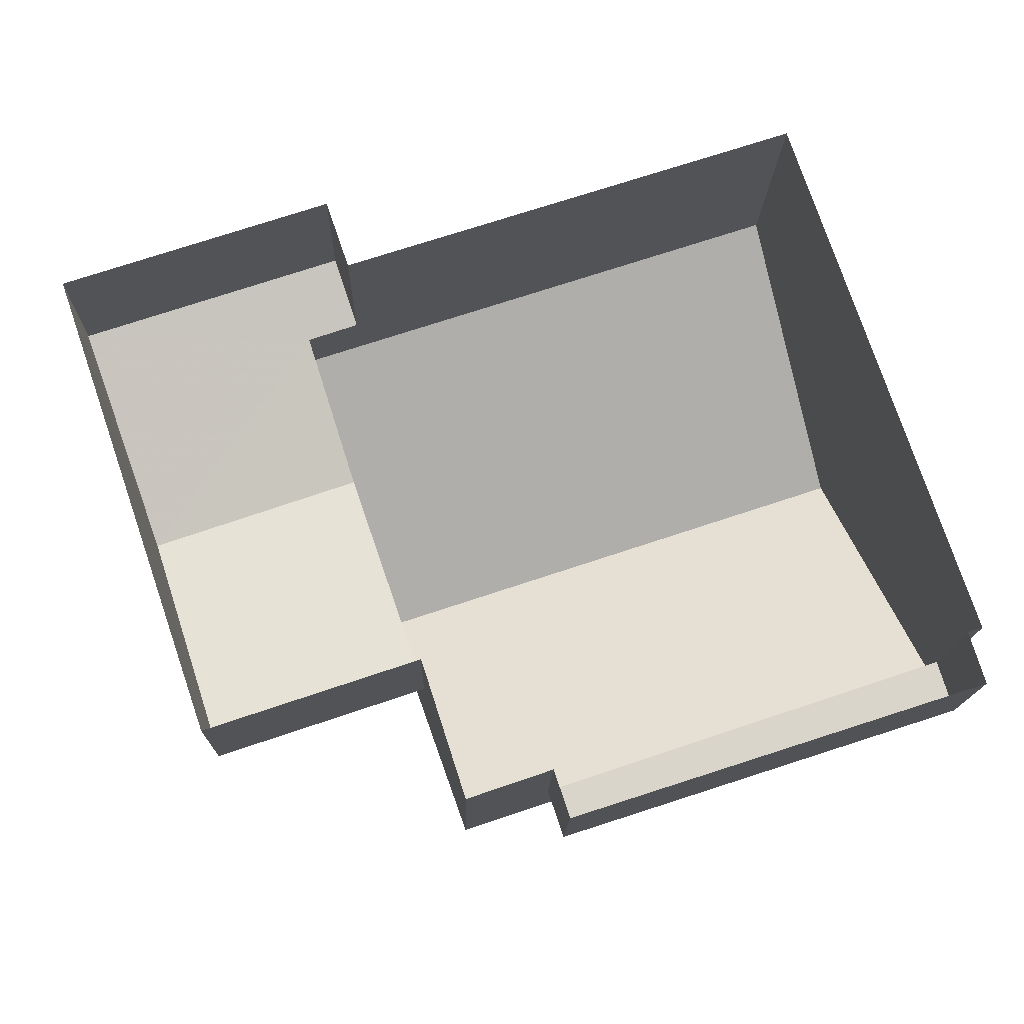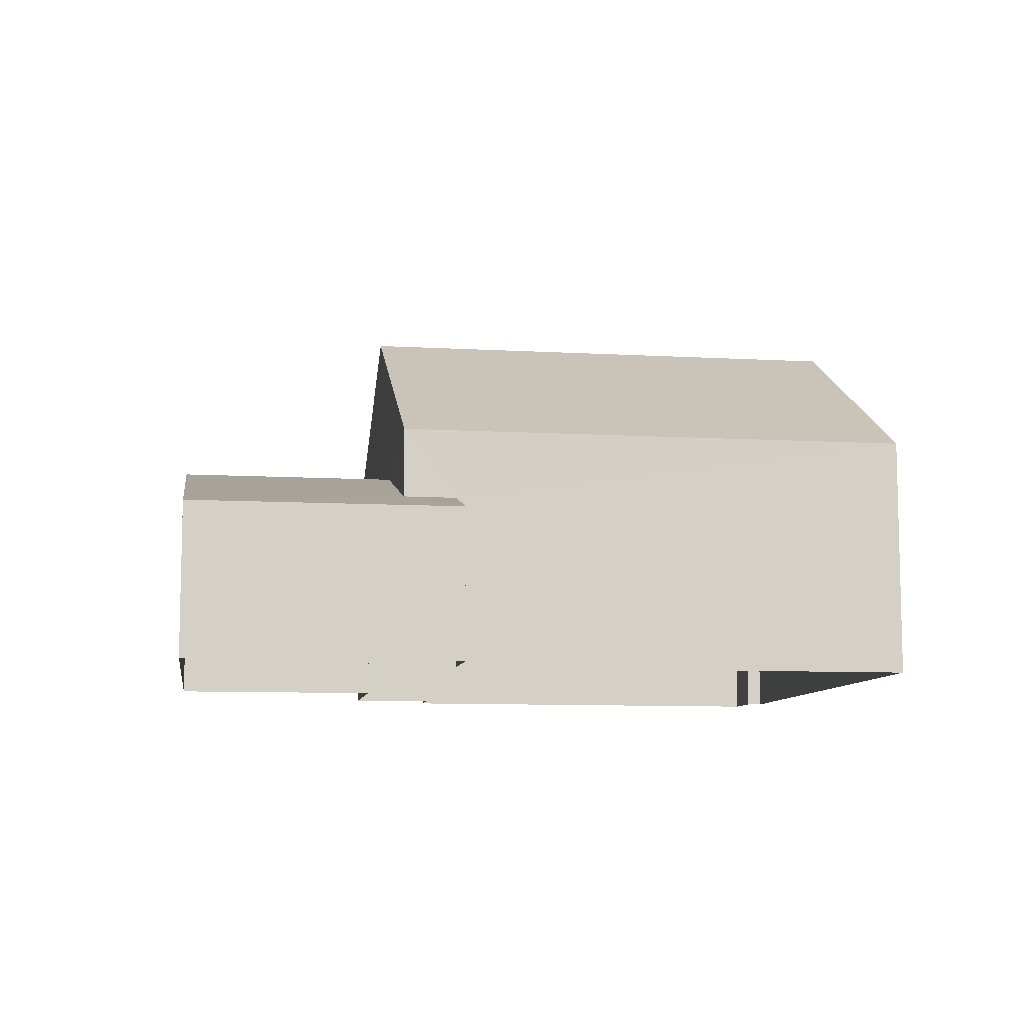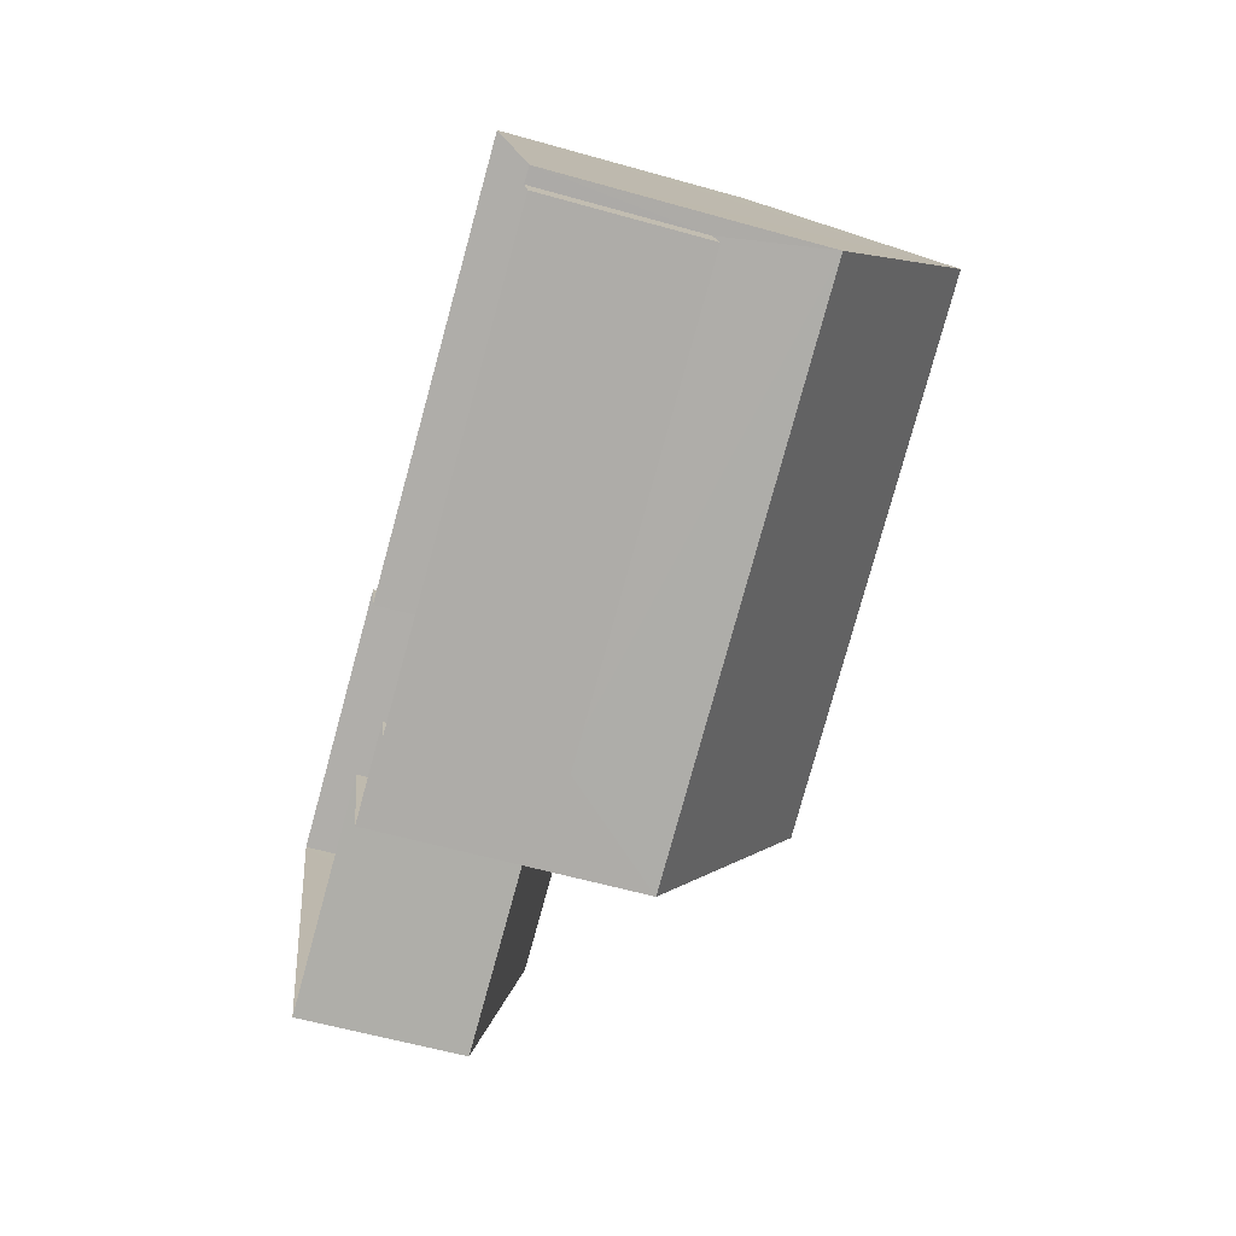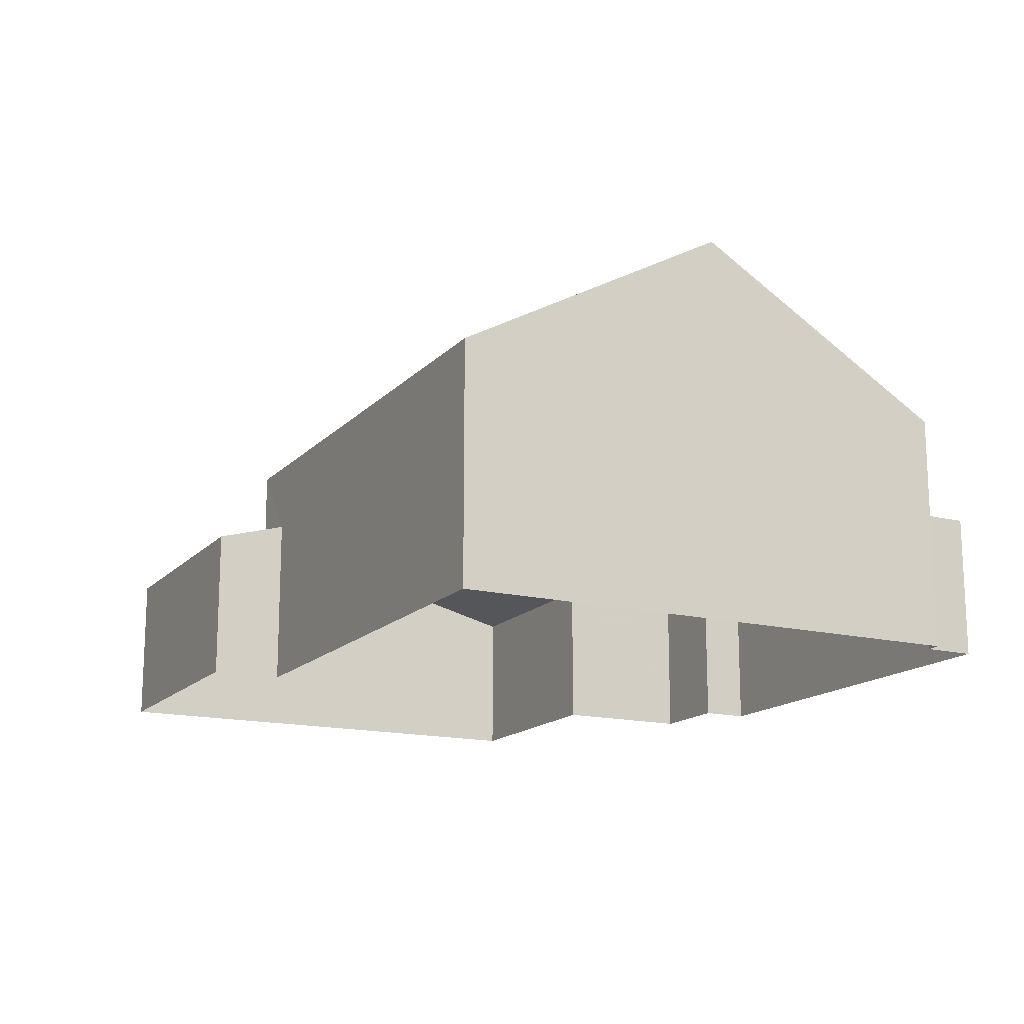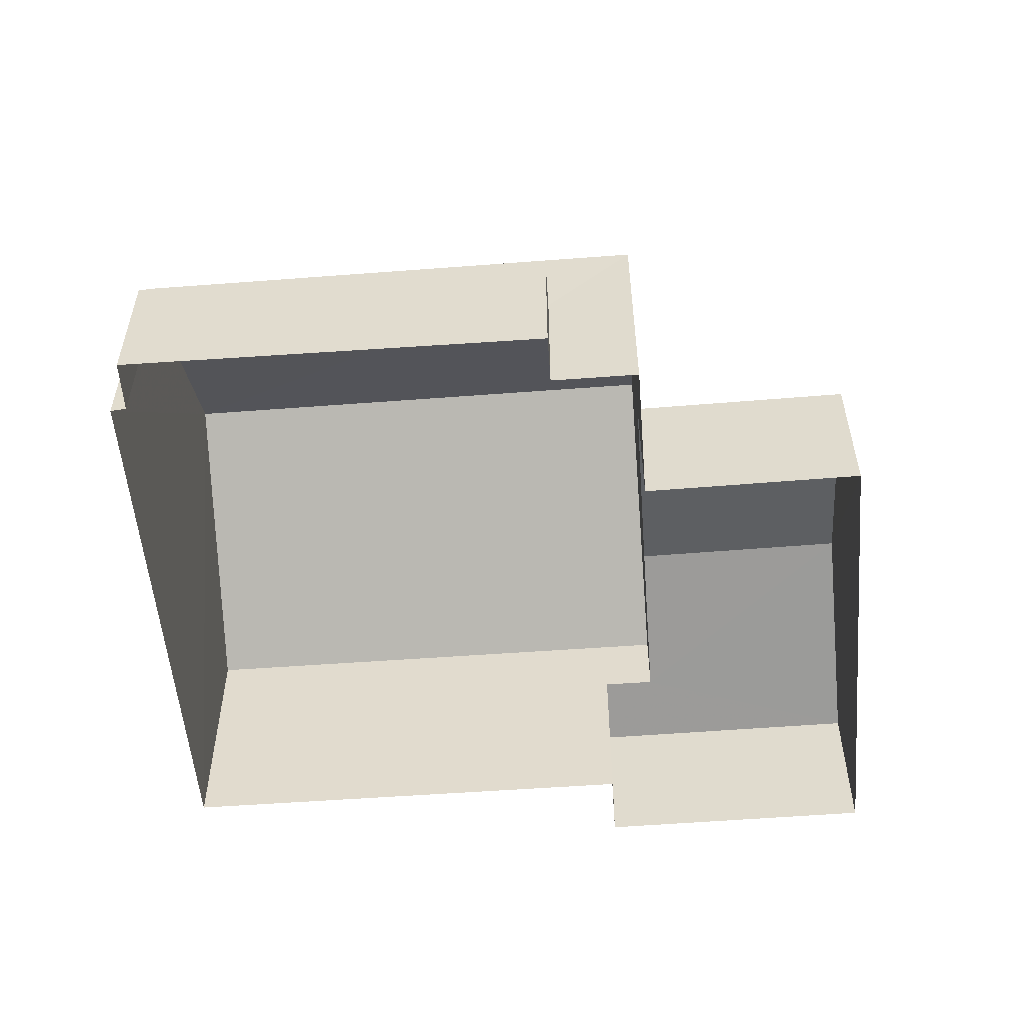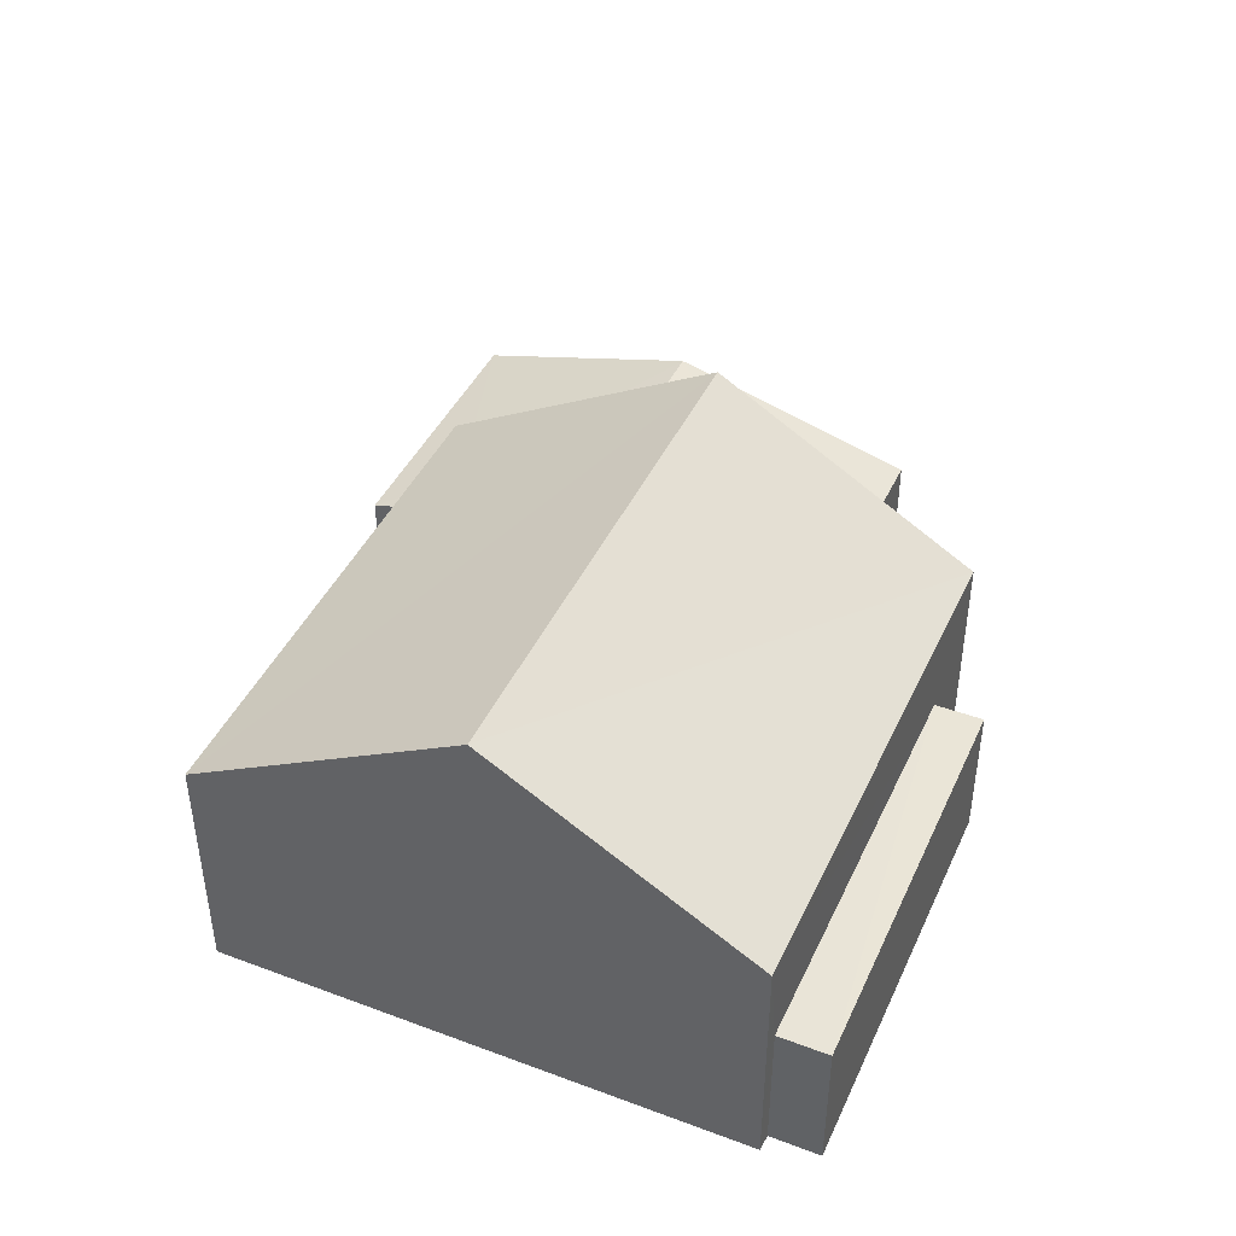
<metadata>
{"format":"obj","ext":"obj","renderer":"f3d","projection":"perspective","resolution":1024,"background":"white","views":[{"elev":-15.1,"azim":178.7,"up":"+Y"},{"elev":-8.9,"azim":152.6,"up":"+Z"},{"elev":-59.1,"azim":-106.2,"up":"+Y"},{"elev":-15.8,"azim":-135.9,"up":"+Z"},{"elev":-54.1,"azim":-13.9,"up":"+Z"},{"elev":43.5,"azim":-84.7,"up":"+Z"}]}
</metadata>
<code>
v -2.251e+05 -1.275e+05 13.97
v -2.251e+05 -1.275e+05 13.97
v -2.251e+05 -1.275e+05 13.97
v -2.251e+05 -1.275e+05 13.97
v -2.251e+05 -1.275e+05 13.97
v -2.251e+05 -1.275e+05 13.97
v -2.251e+05 -1.275e+05 13.97
v -2.251e+05 -1.275e+05 13.97
v -2.251e+05 -1.275e+05 13.97
v -2.251e+05 -1.275e+05 13.97
v -2.251e+05 -1.275e+05 13.97
v -2.251e+05 -1.275e+05 13.97
v -2.251e+05 -1.275e+05 19.58
v -2.251e+05 -1.275e+05 17.4
v -2.251e+05 -1.275e+05 19.58
v -2.251e+05 -1.275e+05 17.4
v -2.251e+05 -1.275e+05 16.01
v -2.251e+05 -1.275e+05 16.01
v -2.251e+05 -1.275e+05 16.01
v -2.251e+05 -1.275e+05 16.01
v -2.251e+05 -1.275e+05 17.03
v -2.251e+05 -1.275e+05 17.03
v -2.251e+05 -1.275e+05 16.41
v -2.251e+05 -1.275e+05 16.13
v -2.251e+05 -1.275e+05 16.13
v -2.251e+05 -1.275e+05 16.41
v -2.251e+05 -1.275e+05 17.4
v -2.251e+05 -1.275e+05 17.4
v -2.251e+05 -1.275e+05 16.13
v -2.251e+05 -1.275e+05 16.13
f 1 2 3
f 4 5 1
f 5 4 6
f 7 8 9
f 10 3 7
f 11 7 9
f 12 4 10
f 10 7 11
f 10 1 3
f 4 1 10
f 13 14 15
f 13 16 14
f 17 18 19
f 17 20 18
f 21 22 23
f 22 24 23
f 23 25 26
f 23 24 25
f 15 27 13
f 15 28 27
f 29 30 22
f 21 29 22
f 4 19 6
f 4 17 19
f 27 3 13
f 3 2 13
f 2 16 13
f 7 25 8
f 7 26 25
f 25 9 8
f 25 24 9
f 30 11 22
f 11 9 22
f 9 24 22
f 7 3 26
f 3 27 26
f 26 28 23
f 26 27 28
f 20 2 1
f 2 20 16
f 4 12 17
f 14 16 17
f 12 14 17
f 17 16 20
f 29 11 30
f 29 10 11
f 20 5 18
f 20 1 5
f 29 12 10
f 14 12 29
f 14 29 15
f 21 23 28
f 21 28 15
f 29 21 15
f 18 5 6
f 19 18 6

</code>
